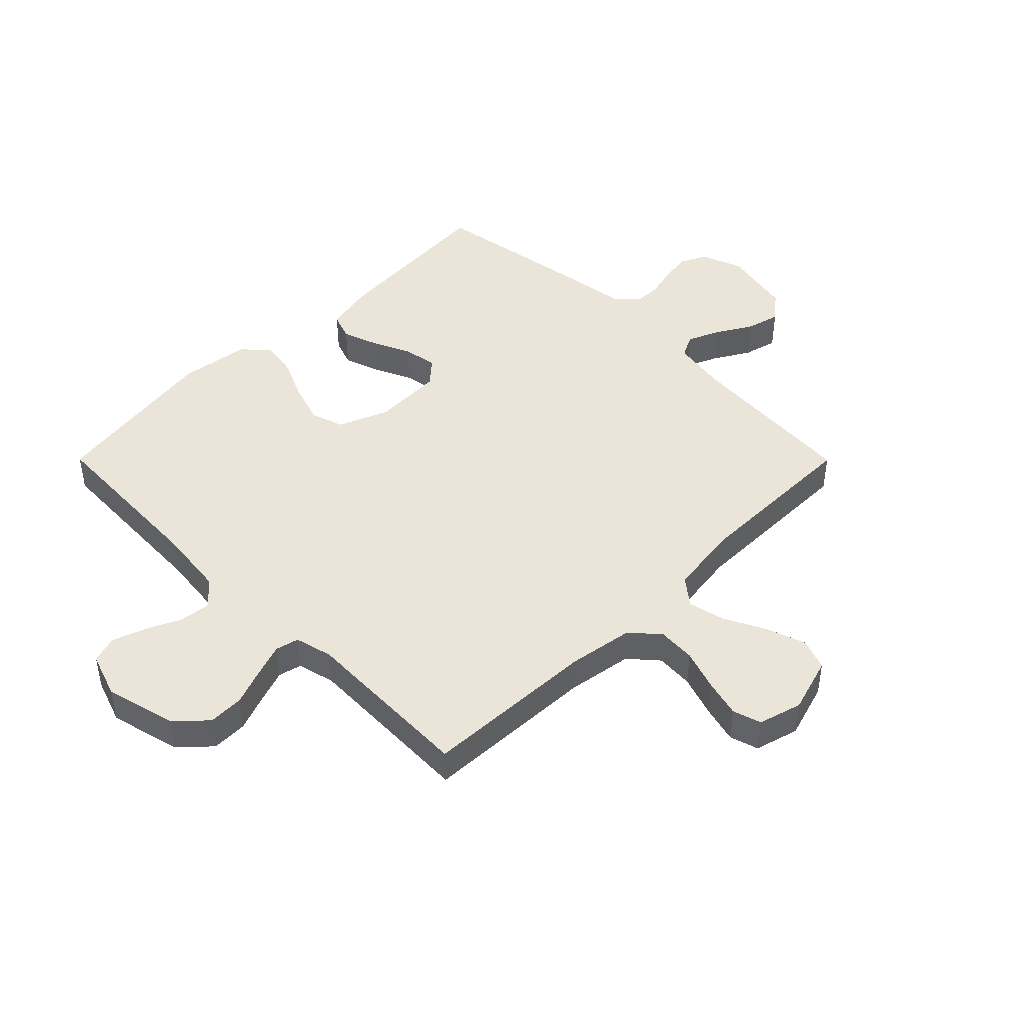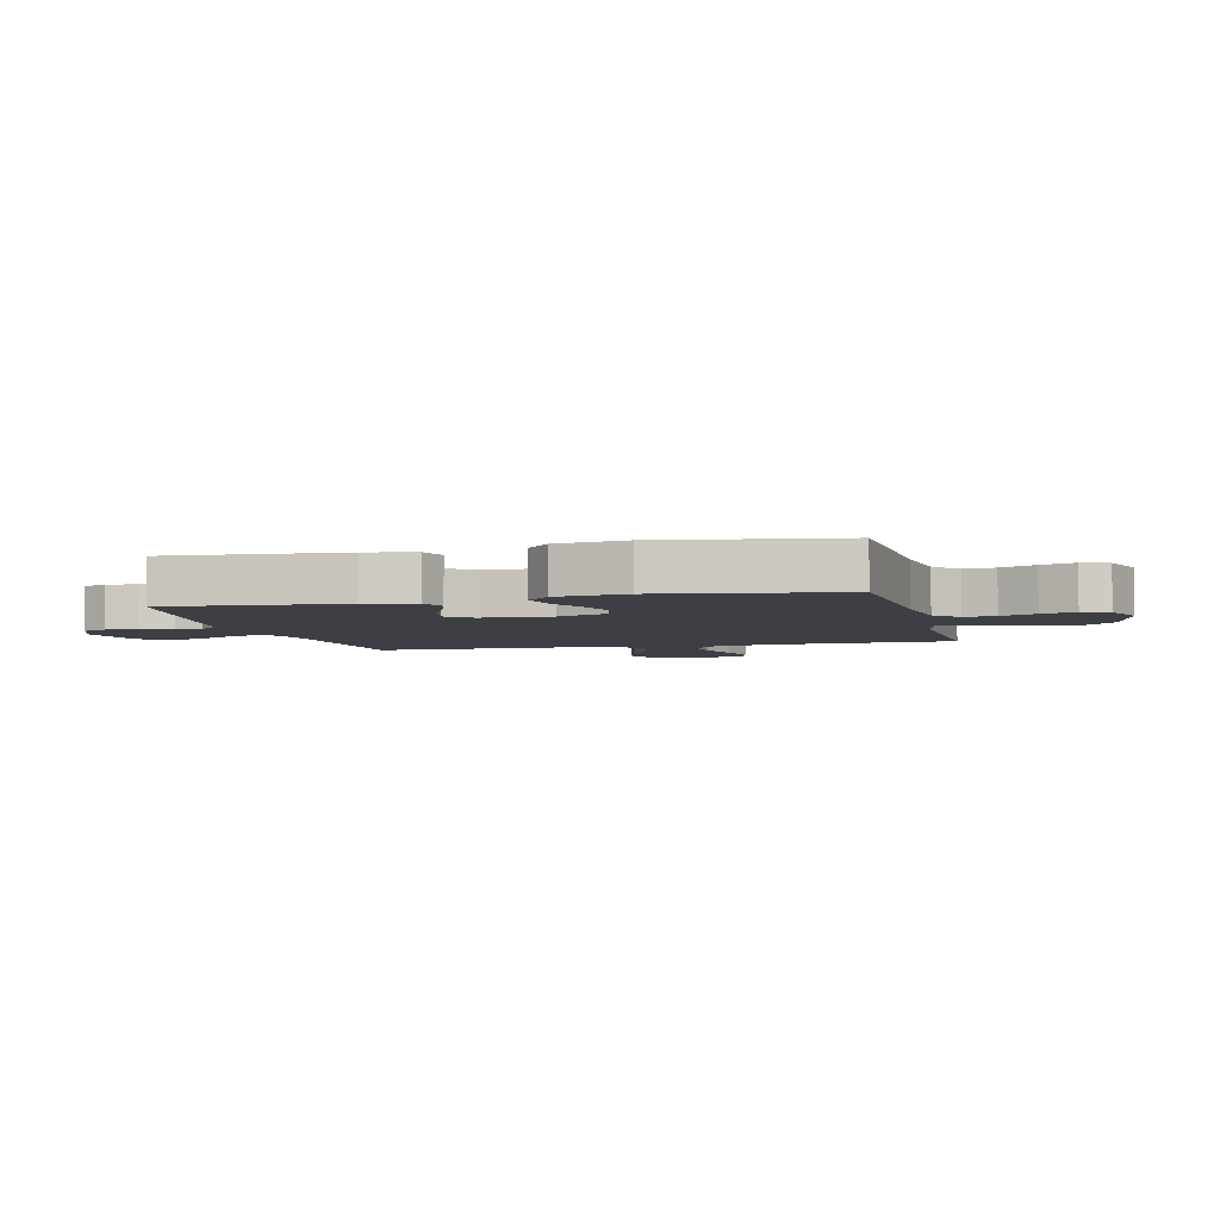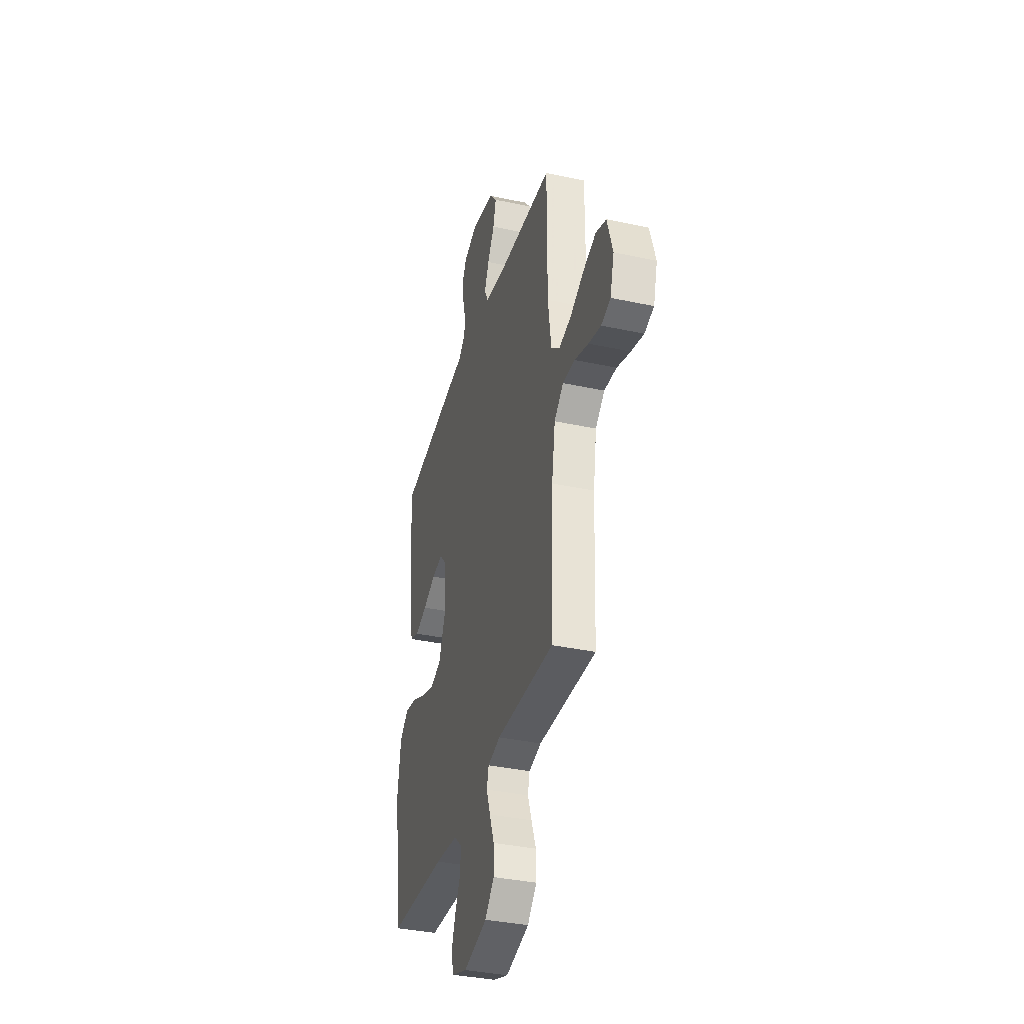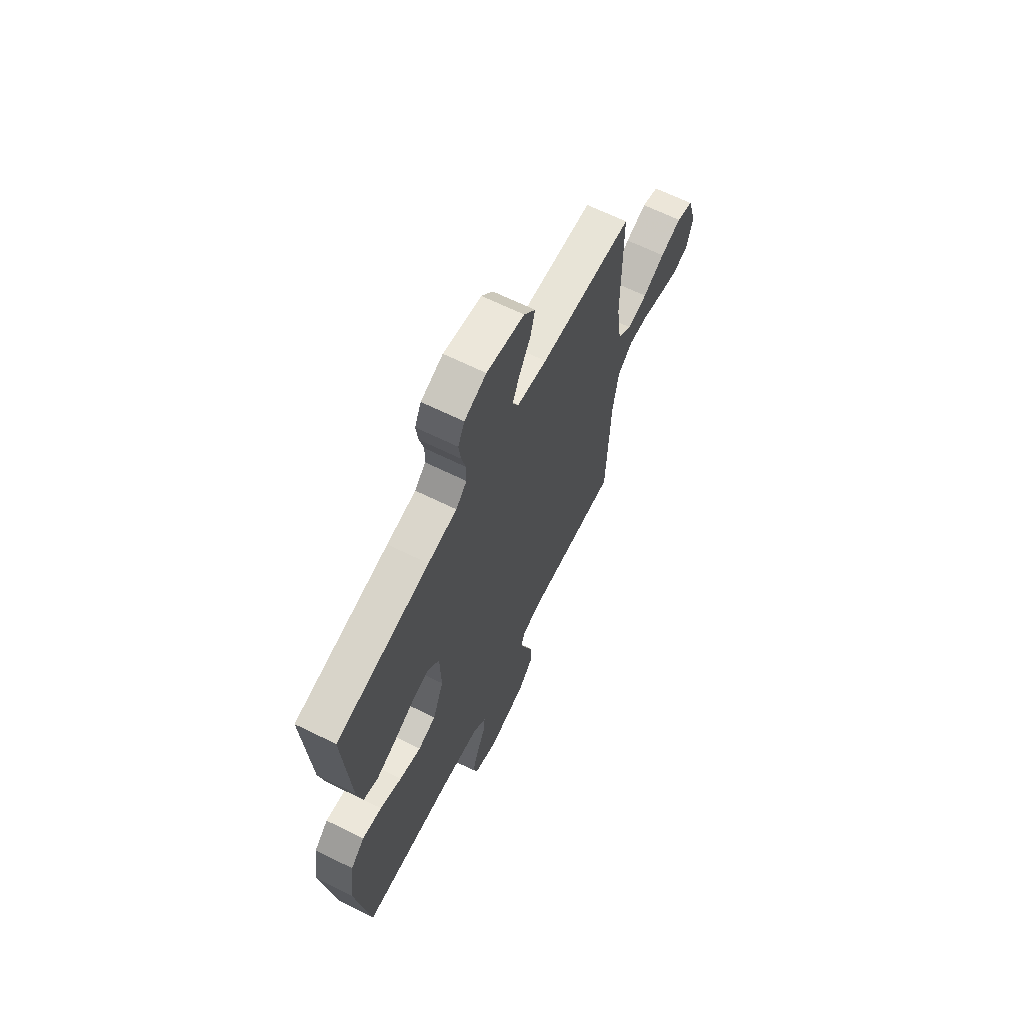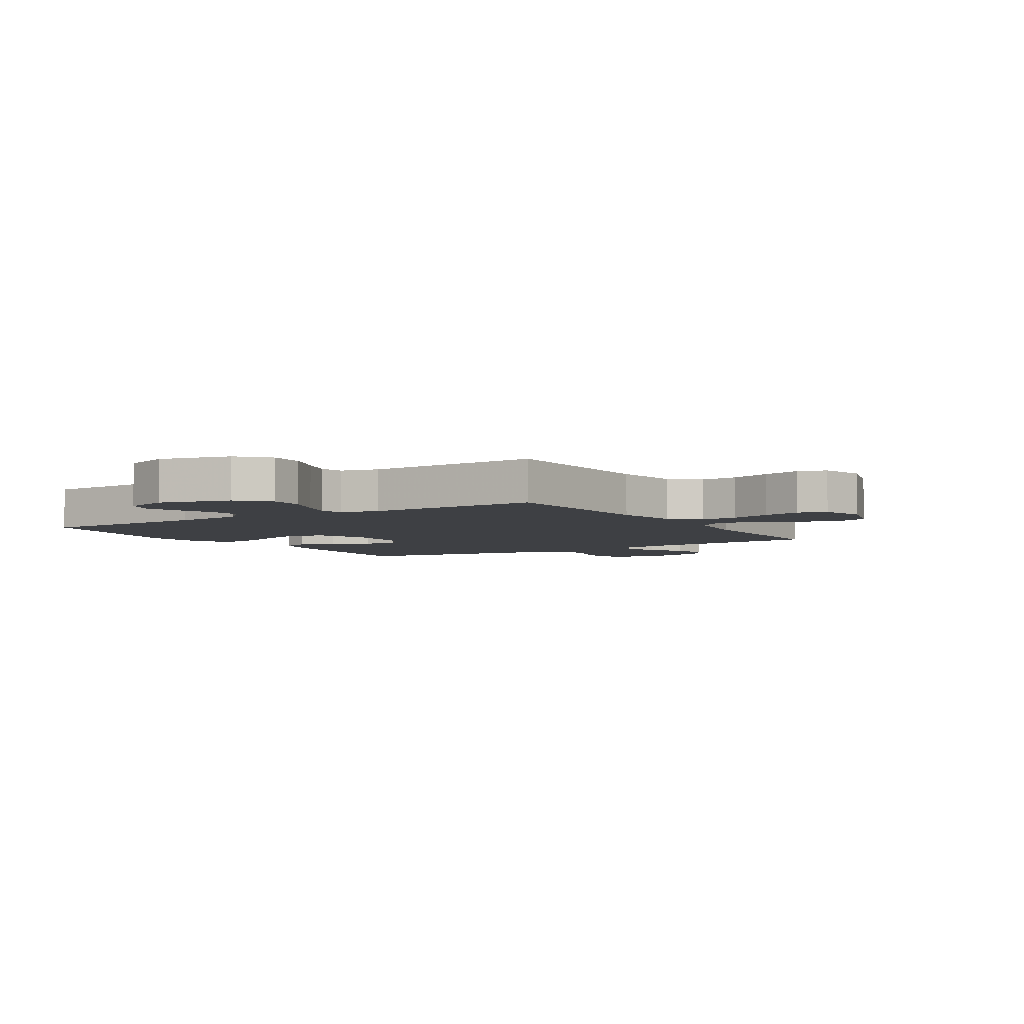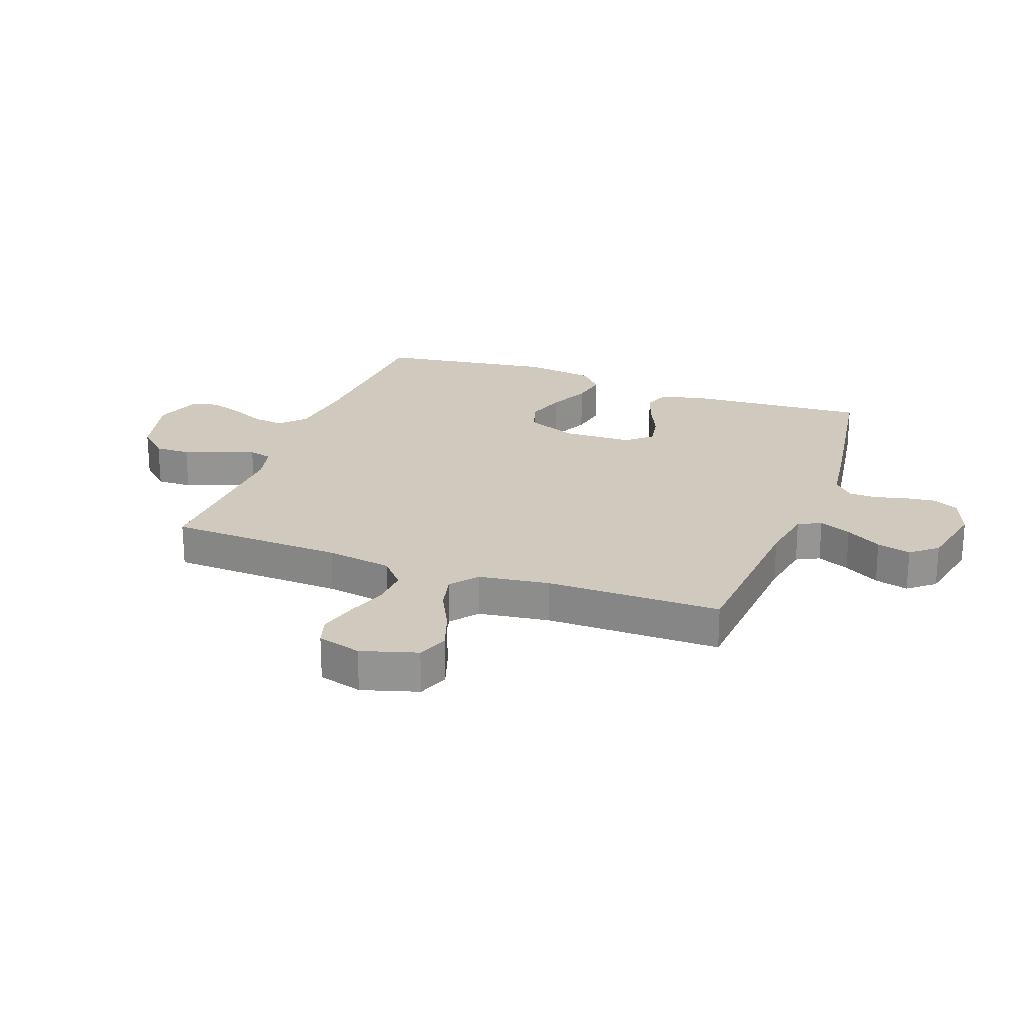
<metadata>
{"format":"obj","ext":"obj","renderer":"f3d","projection":"perspective","resolution":1024,"background":"white","views":[{"elev":45.3,"azim":-134.9,"up":"+Y"},{"elev":-4.4,"azim":103.9,"up":"+Y"},{"elev":-36.3,"azim":-105.8,"up":"+Z"},{"elev":65.6,"azim":116.4,"up":"+Z"},{"elev":-4.7,"azim":-147.8,"up":"+Y"},{"elev":22.9,"azim":-69.7,"up":"+Y"}]}
</metadata>
<code>
v 0.5 0.07 0.5
v 0.479 0.07 0.2
v 0.461 0.07 0.116
v 0.414 0.07 0.099
v 0.352 0.07 0.121
v 0.286 0.07 0.151
v 0.229 0.07 0.161
v 0.192 0.07 0.12
v 0.188 0.07 0
v 0.223 0.07 -0.087
v 0.28 0.07 -0.105
v 0.349 0.07 -0.083
v 0.419 0.07 -0.051
v 0.482 0.07 -0.04
v 0.527 0.07 -0.08
v 0.544 0.07 -0.2
v 0.5 0.07 -0.5
v 0.2 0.07 -0.514
v 0.081 0.07 -0.528
v 0.039 0.07 -0.567
v 0.045 0.07 -0.62
v 0.073 0.07 -0.68
v 0.093 0.07 -0.738
v 0.078 0.07 -0.784
v 0 0.07 -0.811
v -0.122 0.07 -0.78
v -0.17 0.07 -0.729
v -0.169 0.07 -0.668
v -0.145 0.07 -0.604
v -0.125 0.07 -0.547
v -0.135 0.07 -0.507
v -0.2 0.07 -0.491
v -0.5 0.07 -0.5
v -0.512 0.07 -0.2
v -0.53 0.07 -0.087
v -0.578 0.07 -0.045
v -0.643 0.07 -0.049
v -0.714 0.07 -0.073
v -0.779 0.07 -0.09
v -0.828 0.07 -0.075
v -0.849 0.07 0
v -0.82 0.07 0.096
v -0.766 0.07 0.116
v -0.698 0.07 0.093
v -0.627 0.07 0.057
v -0.563 0.07 0.042
v -0.517 0.07 0.079
v -0.5 0.07 0.2
v -0.5 0.07 0.5
v -0.2 0.07 0.521
v -0.104 0.07 0.537
v -0.084 0.07 0.576
v -0.108 0.07 0.631
v -0.144 0.07 0.692
v -0.159 0.07 0.75
v -0.122 0.07 0.795
v 0 0.07 0.82
v 0.071 0.07 0.793
v 0.092 0.07 0.749
v 0.085 0.07 0.696
v 0.071 0.07 0.642
v 0.072 0.07 0.595
v 0.107 0.07 0.561
v 0.2 0.07 0.548
v 0.5 0 0.5
v 0.479 0 0.2
v 0.461 0 0.116
v 0.414 0 0.099
v 0.352 0 0.121
v 0.286 0 0.151
v 0.229 0 0.161
v 0.192 0 0.12
v 0.188 0 0
v 0.223 0 -0.087
v 0.28 0 -0.105
v 0.349 0 -0.083
v 0.419 0 -0.051
v 0.482 0 -0.04
v 0.527 0 -0.08
v 0.544 0 -0.2
v 0.5 0 -0.5
v 0.2 0 -0.514
v 0.081 0 -0.528
v 0.039 0 -0.567
v 0.045 0 -0.62
v 0.073 0 -0.68
v 0.093 0 -0.738
v 0.078 0 -0.784
v 0 0 -0.811
v -0.122 0 -0.78
v -0.17 0 -0.729
v -0.169 0 -0.668
v -0.145 0 -0.604
v -0.125 0 -0.547
v -0.135 0 -0.507
v -0.2 0 -0.491
v -0.5 0 -0.5
v -0.512 0 -0.2
v -0.53 0 -0.087
v -0.578 0 -0.045
v -0.643 0 -0.049
v -0.714 0 -0.073
v -0.779 0 -0.09
v -0.828 0 -0.075
v -0.849 0 0
v -0.82 0 0.096
v -0.766 0 0.116
v -0.698 0 0.093
v -0.627 0 0.057
v -0.563 0 0.042
v -0.517 0 0.079
v -0.5 0 0.2
v -0.5 0 0.5
v -0.2 0 0.521
v -0.104 0 0.537
v -0.084 0 0.576
v -0.108 0 0.631
v -0.144 0 0.692
v -0.159 0 0.75
v -0.122 0 0.795
v 0 0 0.82
v 0.071 0 0.793
v 0.092 0 0.749
v 0.085 0 0.696
v 0.071 0 0.642
v 0.072 0 0.595
v 0.107 0 0.561
v 0.2 0 0.548
f 4 5 6
f 3 4 6
f 2 3 6
f 1 2 6
f 64 1 6
f 63 64 6
f 62 63 6 7
f 59 60 61
f 58 59 61
f 57 58 61
f 56 57 61
f 55 56 61
f 54 55 61
f 53 54 61
f 52 53 61 62
f 62 7 8
f 52 62 8
f 51 52 8
f 48 49 50
f 51 8 9
f 50 51 9
f 48 50 9
f 47 48 9
f 43 44 45
f 42 43 45
f 41 42 45
f 40 41 45
f 39 40 45
f 38 39 45
f 37 38 45
f 36 37 45 46
f 47 9 10
f 46 47 10
f 36 46 10
f 35 36 10
f 32 33 34
f 35 10 11
f 34 35 11
f 32 34 11
f 31 32 11
f 27 28 29
f 26 27 29
f 25 26 29
f 24 25 29
f 23 24 29
f 22 23 29
f 21 22 29
f 20 21 29 30
f 31 11 12
f 30 31 12
f 20 30 12
f 19 20 12
f 16 17 18
f 16 18 19
f 15 16 19
f 14 15 19
f 13 14 19
f 12 13 19
f 70 69 68
f 70 68 67
f 70 67 66
f 70 66 65
f 70 65 128
f 70 128 127
f 71 70 127 126
f 125 124 123
f 125 123 122
f 125 122 121
f 125 121 120
f 125 120 119
f 125 119 118
f 125 118 117
f 126 125 117 116
f 72 71 126
f 72 126 116
f 72 116 115
f 114 113 112
f 73 72 115
f 73 115 114
f 73 114 112
f 73 112 111
f 109 108 107
f 109 107 106
f 109 106 105
f 109 105 104
f 109 104 103
f 109 103 102
f 109 102 101
f 110 109 101 100
f 74 73 111
f 74 111 110
f 74 110 100
f 74 100 99
f 98 97 96
f 75 74 99
f 75 99 98
f 75 98 96
f 75 96 95
f 93 92 91
f 93 91 90
f 93 90 89
f 93 89 88
f 93 88 87
f 93 87 86
f 93 86 85
f 94 93 85 84
f 76 75 95
f 76 95 94
f 76 94 84
f 76 84 83
f 82 81 80
f 83 82 80
f 83 80 79
f 83 79 78
f 83 78 77
f 83 77 76
f 1 65 66 2
f 2 66 67 3
f 3 67 68 4
f 4 68 69 5
f 5 69 70 6
f 6 70 71 7
f 7 71 72 8
f 8 72 73 9
f 9 73 74 10
f 10 74 75 11
f 11 75 76 12
f 12 76 77 13
f 13 77 78 14
f 14 78 79 15
f 15 79 80 16
f 16 80 81 17
f 17 81 82 18
f 18 82 83 19
f 19 83 84 20
f 20 84 85 21
f 21 85 86 22
f 22 86 87 23
f 23 87 88 24
f 24 88 89 25
f 25 89 90 26
f 26 90 91 27
f 27 91 92 28
f 28 92 93 29
f 29 93 94 30
f 30 94 95 31
f 31 95 96 32
f 32 96 97 33
f 33 97 98 34
f 34 98 99 35
f 35 99 100 36
f 36 100 101 37
f 37 101 102 38
f 38 102 103 39
f 39 103 104 40
f 40 104 105 41
f 41 105 106 42
f 42 106 107 43
f 43 107 108 44
f 44 108 109 45
f 45 109 110 46
f 46 110 111 47
f 47 111 112 48
f 48 112 113 49
f 49 113 114 50
f 50 114 115 51
f 51 115 116 52
f 52 116 117 53
f 53 117 118 54
f 54 118 119 55
f 55 119 120 56
f 56 120 121 57
f 57 121 122 58
f 58 122 123 59
f 59 123 124 60
f 60 124 125 61
f 61 125 126 62
f 62 126 127 63
f 63 127 128 64
f 64 128 65 1

</code>
